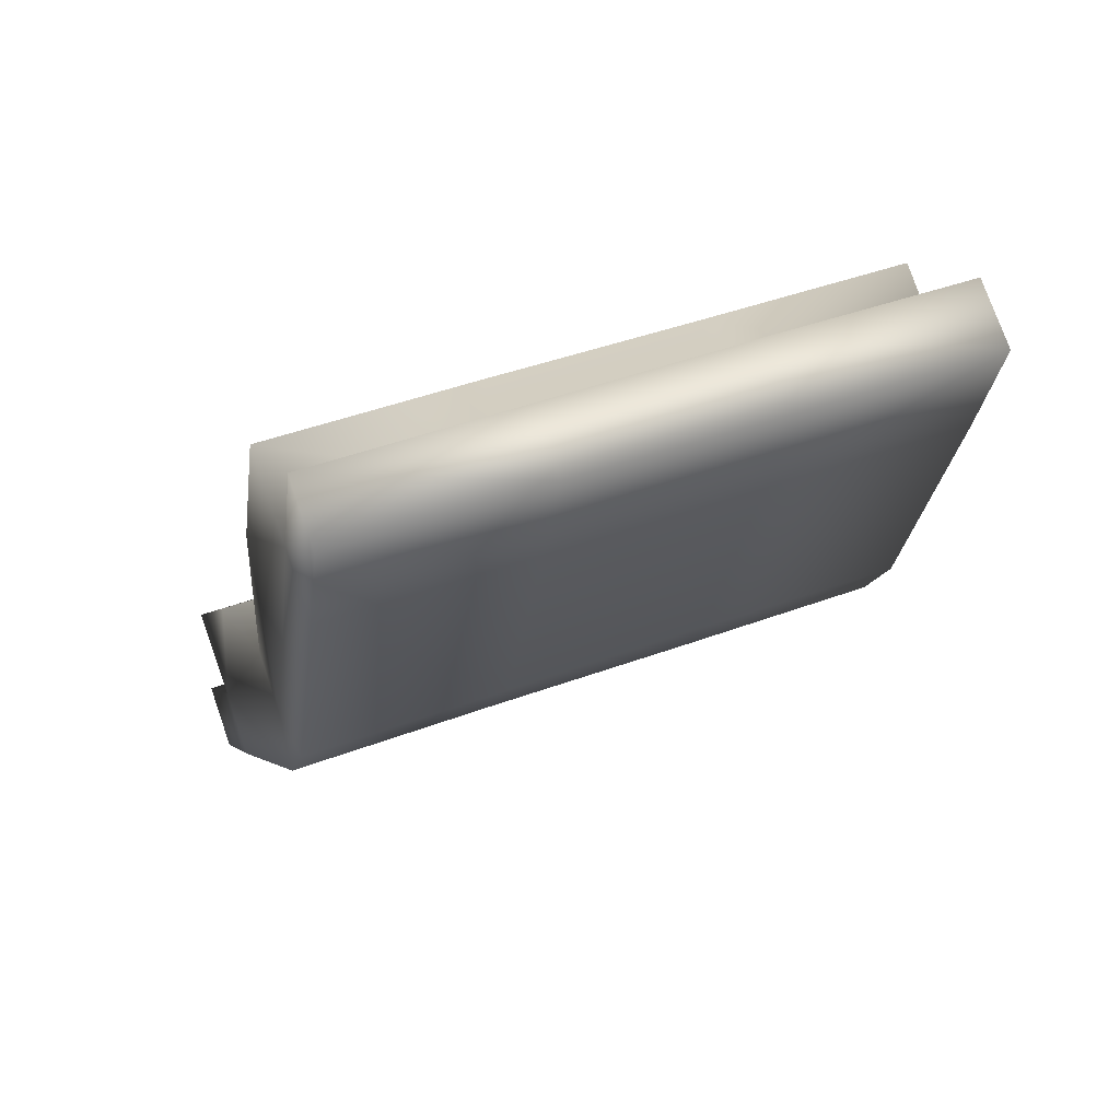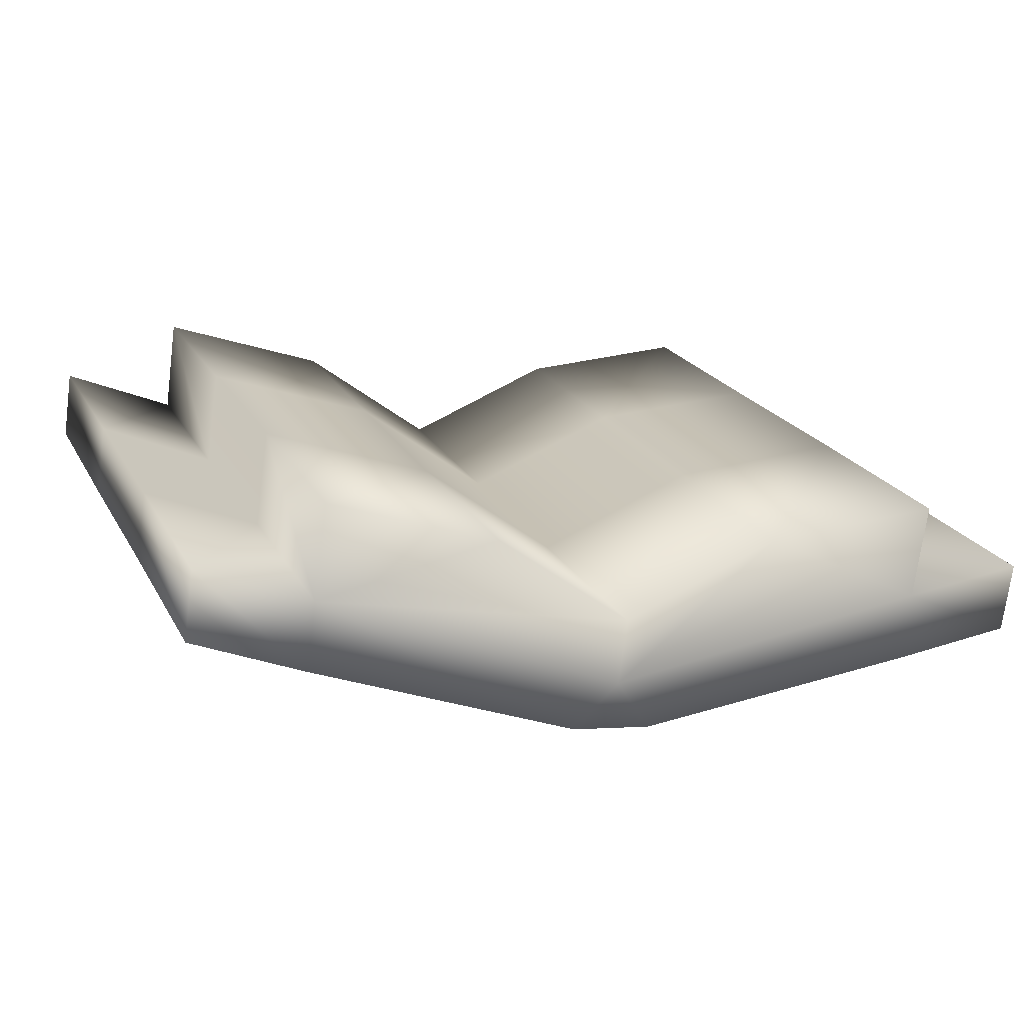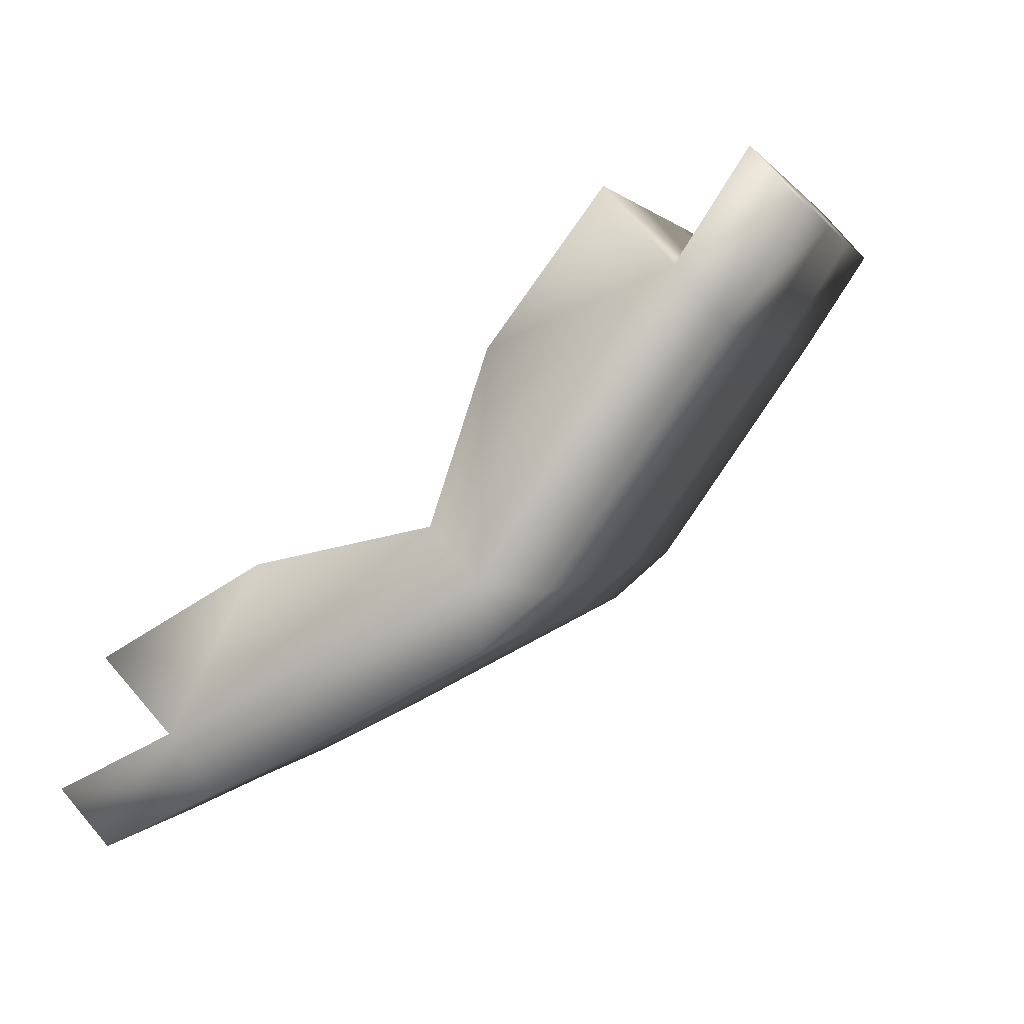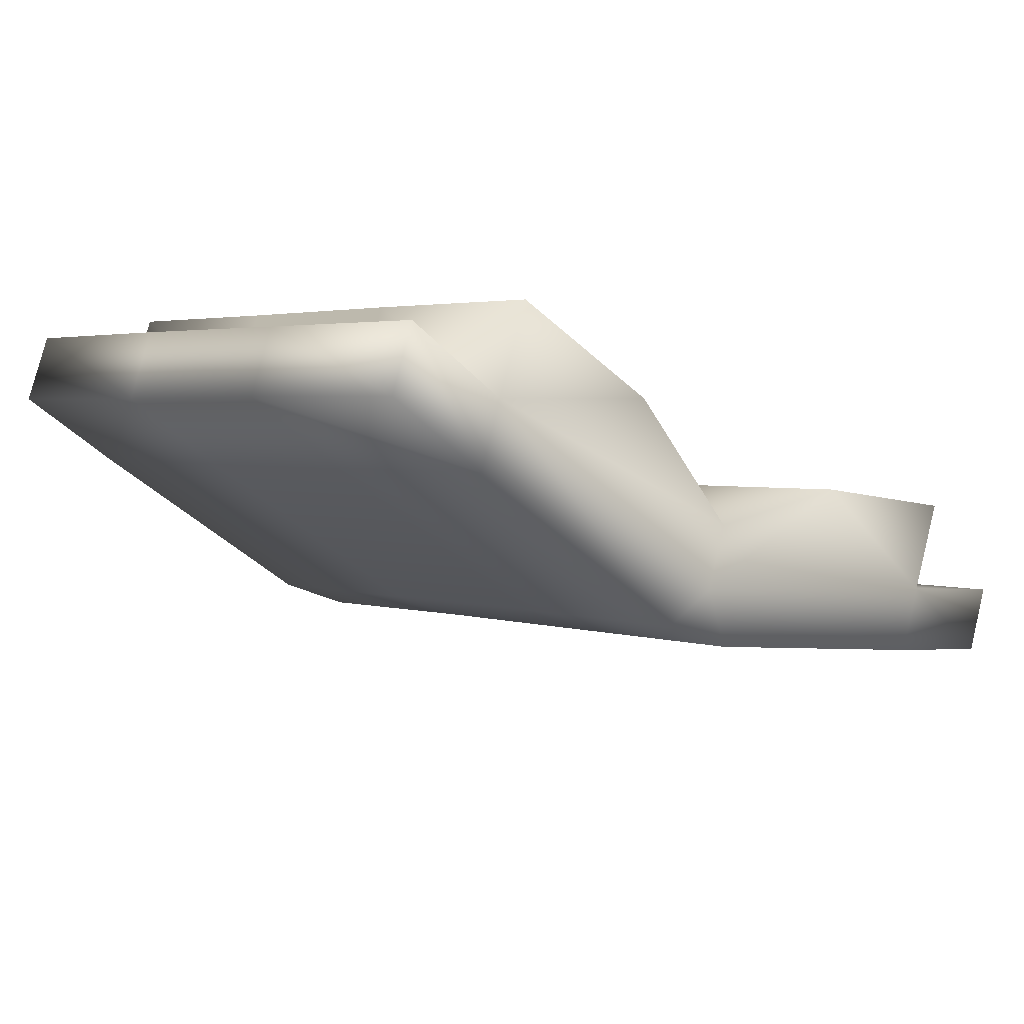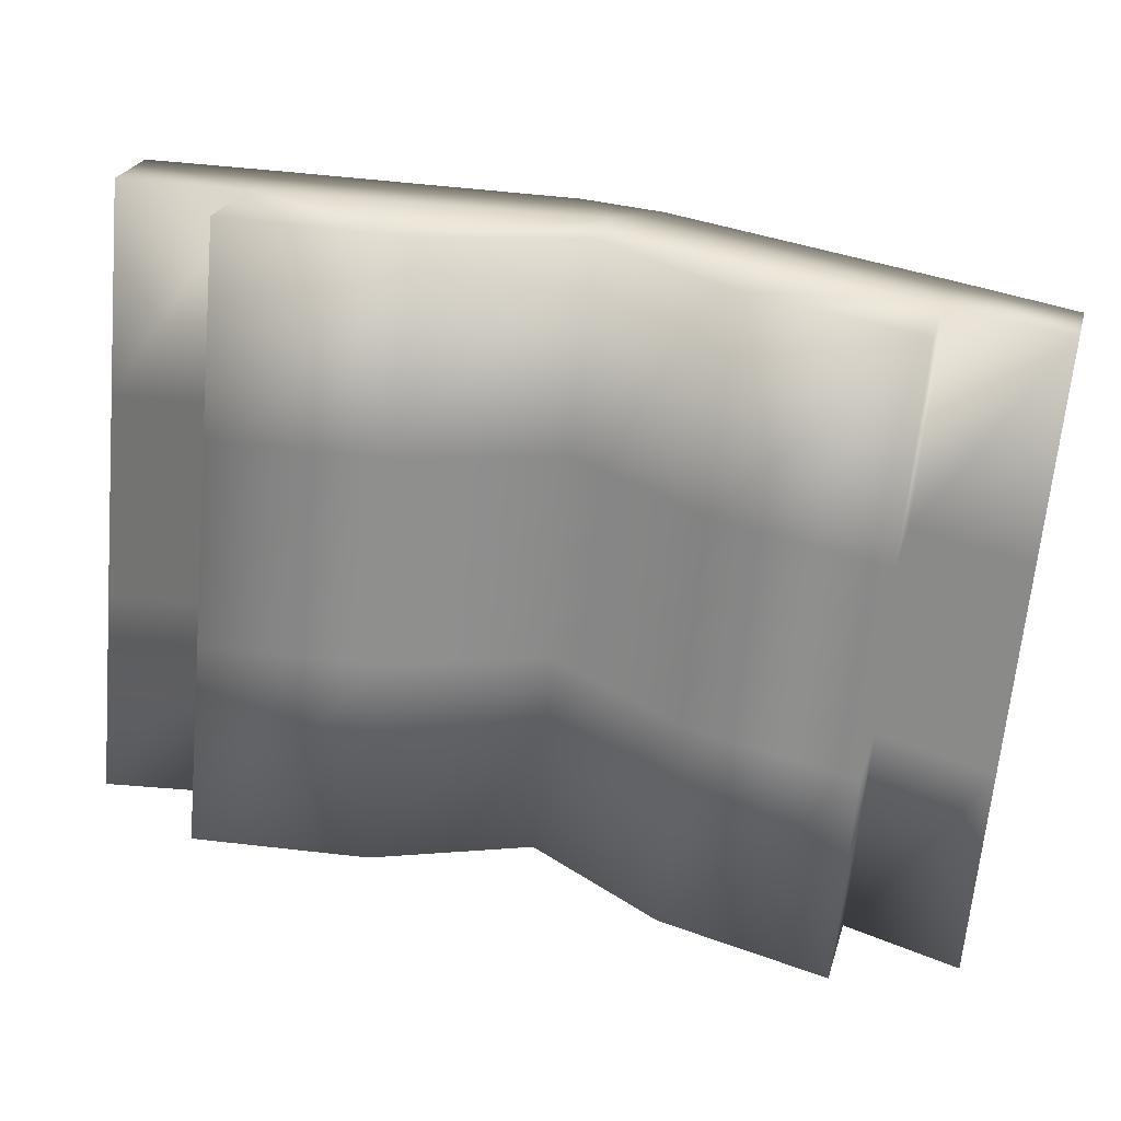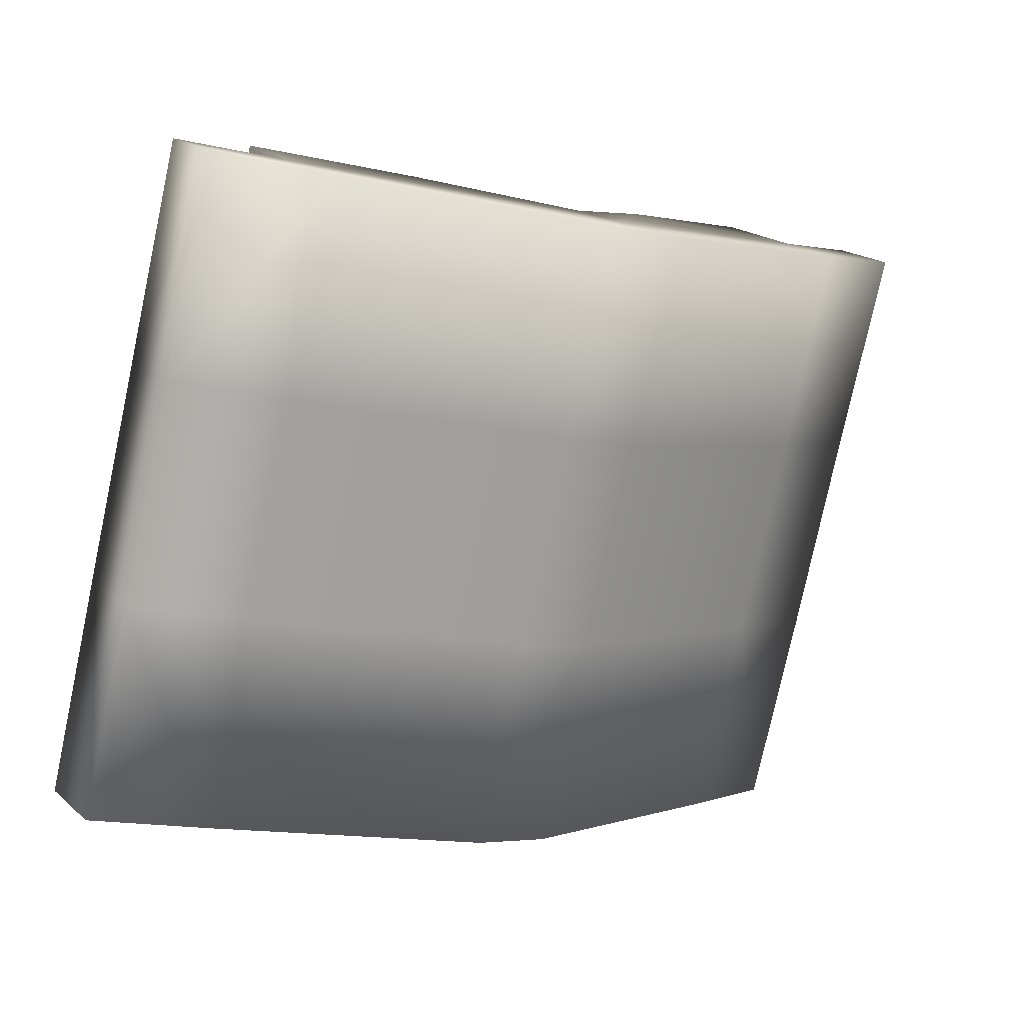
<metadata>
{"format":"obj","ext":"obj","renderer":"f3d","projection":"perspective","resolution":1024,"background":"white","views":[{"elev":-14.8,"azim":-102.4,"up":"+Z"},{"elev":-1.0,"azim":157.7,"up":"+Z"},{"elev":-73.0,"azim":43.8,"up":"+Y"},{"elev":-24.3,"azim":135.2,"up":"+Z"},{"elev":44.1,"azim":15.3,"up":"+Y"},{"elev":-4.1,"azim":142.0,"up":"+Y"}]}
</metadata>
<code>
o T1L8M008_3
v 0.1904 0.4062 -0.05664
v -0.009766 0.3877 -0.1094
v -0.21 0.4062 -0.05664
v 0.1904 0.2812 -0.01074
v -0.21 0.2812 -0.01074
v 0.1904 0.1562 0.03418
v -0.21 0.1562 0.03418
v 0.1904 0.03125 0.08008
v -0.009766 0.01172 0.02734
v -0.21 0.03125 0.08008
v 0.1904 0.4268 -0.0009766
v -0.009766 0.4014 -0.07031
v -0.21 0.4268 -0.0009766
v 0.1904 0.3018 0.04492
v -0.009766 0.2764 -0.02539
v -0.21 0.3018 0.04492
v 0.1904 0.1768 0.08984
v -0.009766 0.1514 0.02051
v -0.21 0.1768 0.08984
v 0.1904 0.05078 0.1357
v -0.009766 0.02539 0.06641
v -0.21 0.05078 0.1357
v 0.1904 0.3916 -0.09766
v 0.1904 0.2666 -0.05273
v -0.03516 0.252 -0.0918
v -0.03516 0.377 -0.1377
v -0.21 0.2666 -0.05273
v -0.21 0.3916 -0.09766
v 0.1904 0.1406 -0.006836
v -0.03516 0.127 -0.0459
v -0.21 0.1406 -0.006836
v 0.1904 0.01562 0.03906
v -0.03516 0.0009766 -0.0009766
v -0.21 0.01562 0.03906
v 0.2637 0.2734 -0.0332
v 0.2637 0.3984 -0.0791
v -0.2842 0.3984 -0.0791
v -0.2842 0.2734 -0.0332
v 0.2637 0.1475 0.01172
v -0.2842 0.1475 0.01172
v 0.2637 0.02246 0.05762
v -0.2842 0.02246 0.05762
v -0.2842 0.2881 0.007812
v -0.2842 0.4131 -0.03809
v -0.2842 0.1631 0.05371
v -0.2842 0.03809 0.09863
v 0.2637 0.1631 0.05371
v 0.2637 0.03809 0.09863
v 0.2637 0.2881 0.007812
v 0.2637 0.4131 -0.03809
v 0.08203 0.1689 0.06934
v 0.08203 0.04297 0.1152
v 0.08203 0.2939 0.02344
v 0.08203 0.4189 -0.02148
v -0.1016 0.04297 0.1152
v -0.1016 0.1689 0.06934
v -0.1016 0.2939 0.02344
v -0.1016 0.4189 -0.02148
v 0.01562 0.0009766 -0.0009766
v 0.01562 0.127 -0.04688
v 0.01562 0.252 -0.0918
v 0.01562 0.377 -0.1377
f 61 25 26 62
f 25 27 28 26
f 25 61 60 30
f 27 25 30 31
f 30 60 59 33
f 31 30 33 34
f 12 54 1 2
f 58 12 2 3
f 5 16 13 3
f 7 19 16 5
f 10 22 19 7
f 21 55 10 9
f 52 21 9 8
f 20 8 6 17
f 17 6 4 14
f 14 4 1 11
f 49 35 36 50
f 62 2 1 23
f 44 37 38 43
f 28 3 2 26
f 47 39 35 49
f 40 45 43 38
f 48 41 39 47
f 32 8 9 59
f 33 9 10 34
f 42 46 45 40
f 35 24 23 36
f 27 38 37 28
f 24 35 39 29
f 38 27 31 40
f 32 29 39 41
f 31 34 42 40
f 43 5 3 44
f 45 7 5 43
f 46 10 7 45
f 47 6 8 48
f 49 4 6 47
f 50 1 4 49
f 50 36 23 1
f 3 28 37 44
f 41 48 8 32
f 46 42 34 10
f 17 51 52 20
f 14 53 51 17
f 11 54 53 14
f 51 18 21 52
f 15 53 54 12
f 18 51 53 15
f 18 56 55 21
f 56 18 15 57
f 57 15 12 58
f 57 16 19 56
f 16 57 58 13
f 56 19 22 55
f 60 29 32 59
f 61 24 29 60
f 24 61 62 23
f 3 13 58
f 10 55 22
f 8 20 52
f 2 62 26
f 9 33 59
f 1 54 11

</code>
